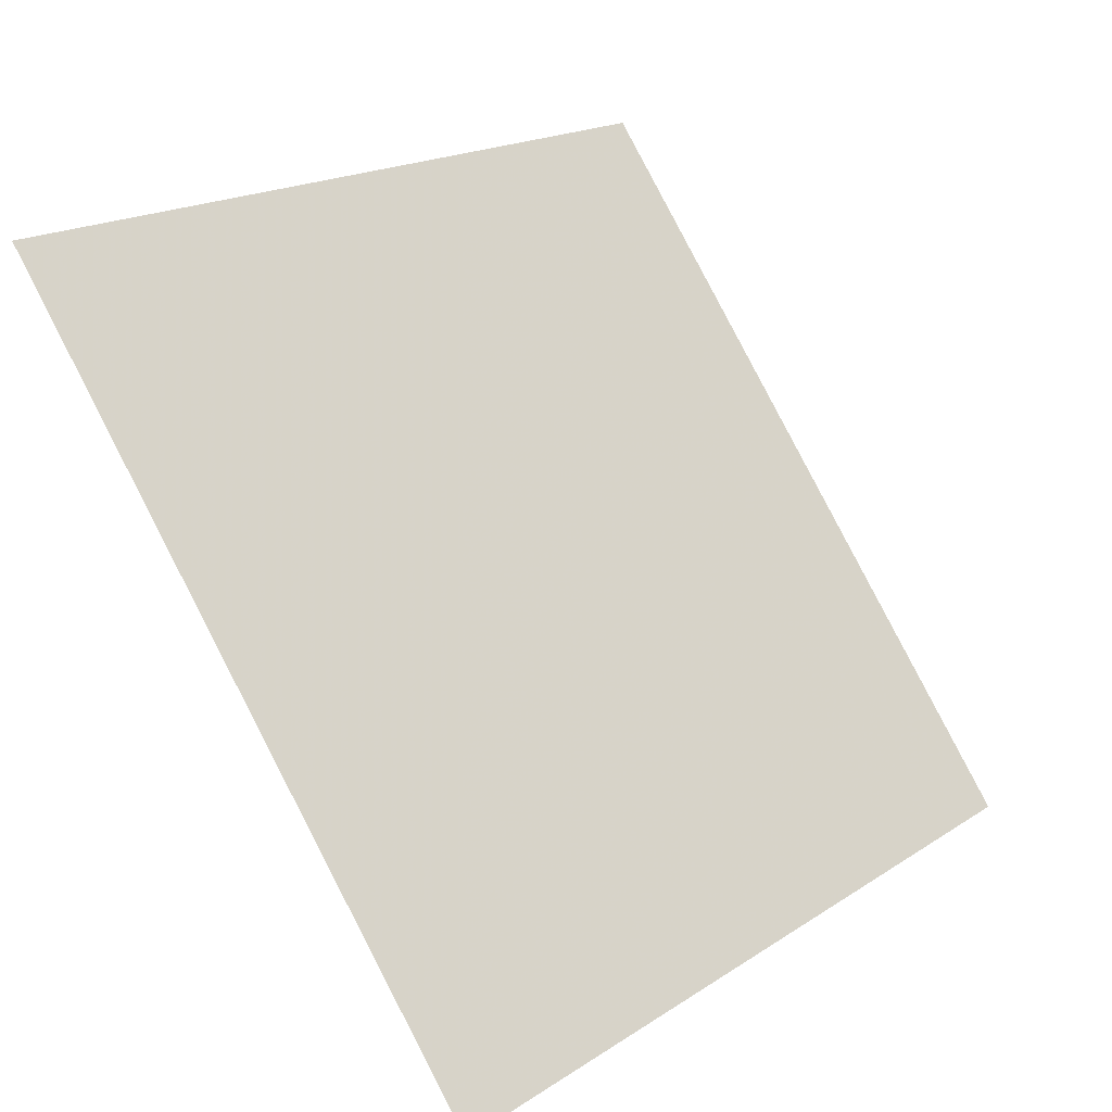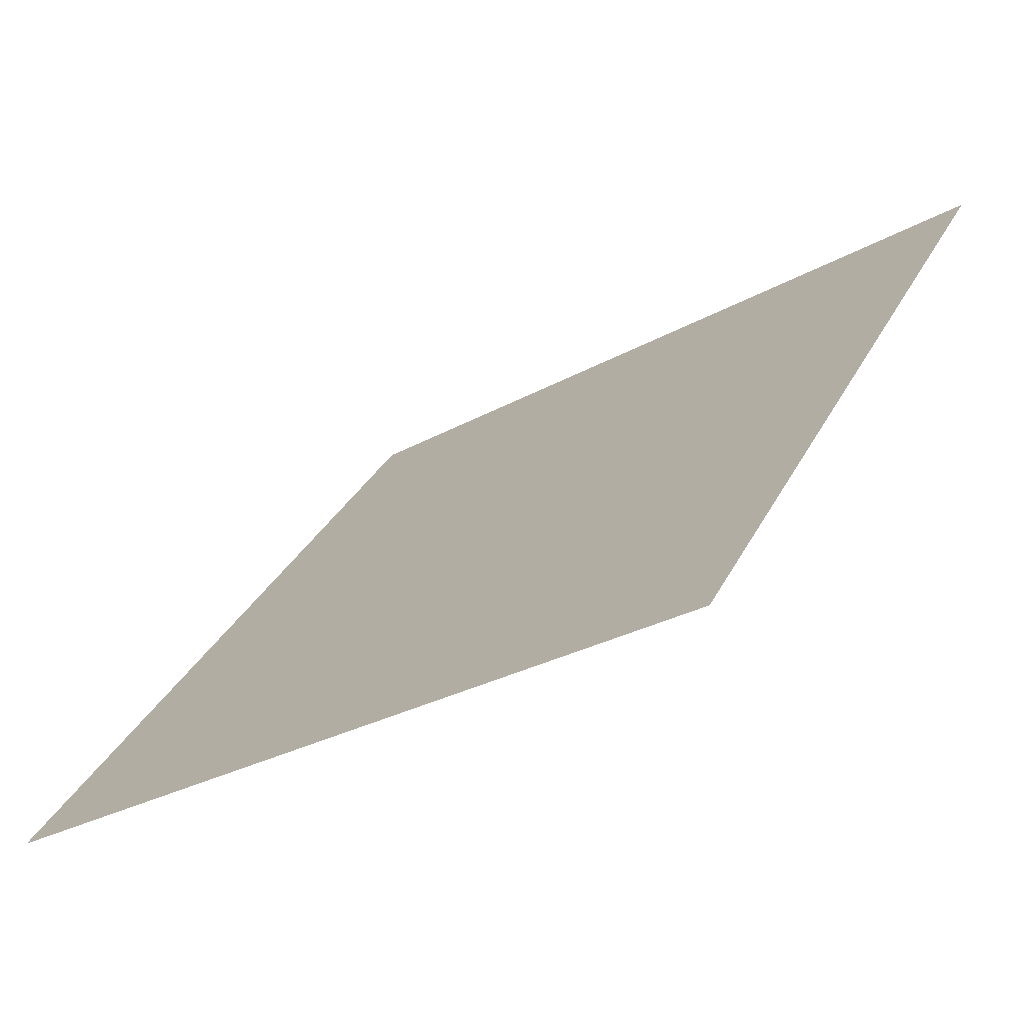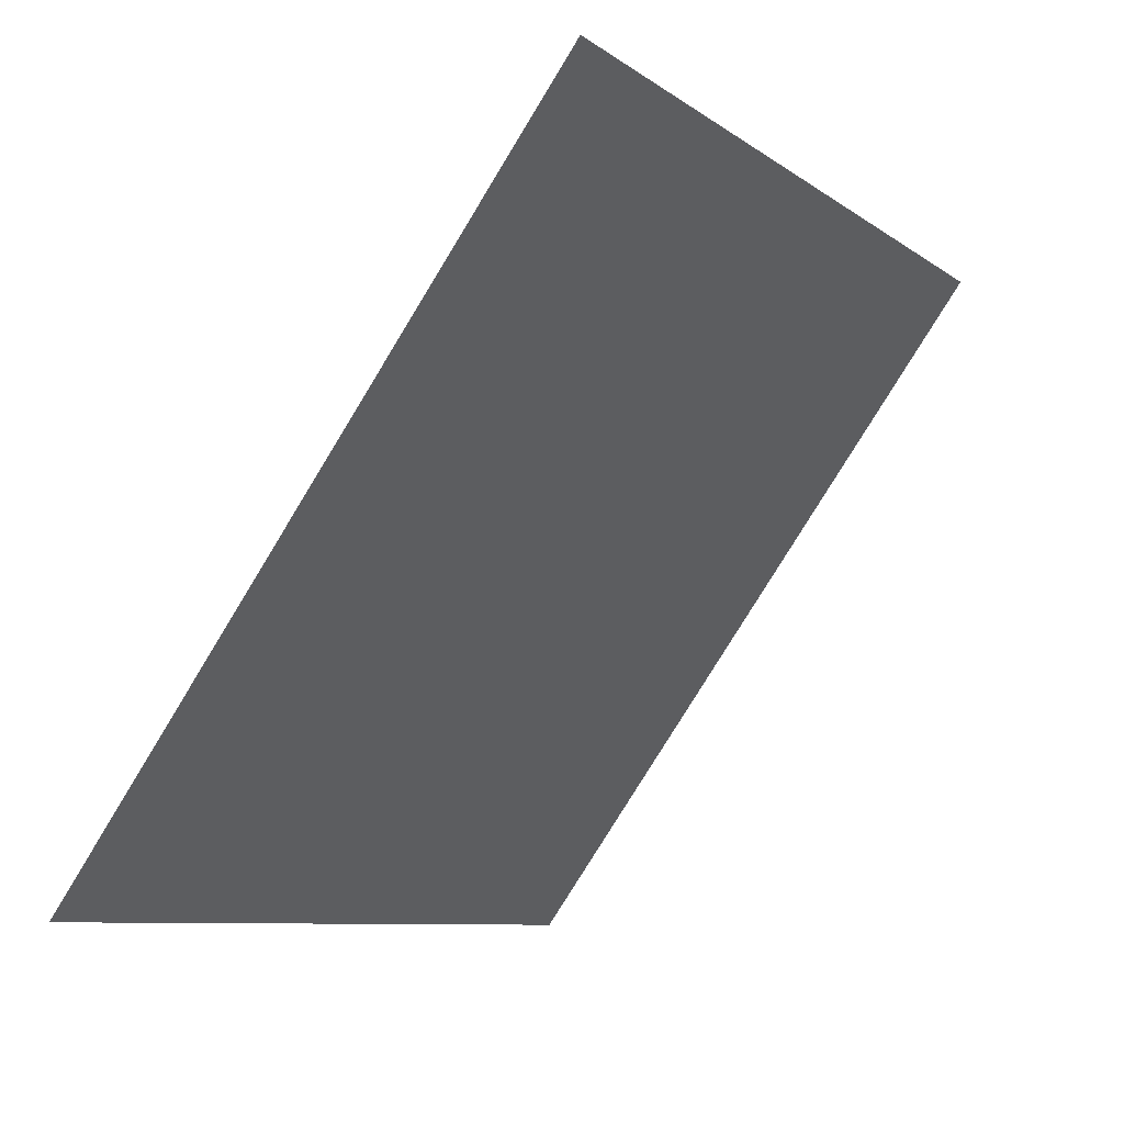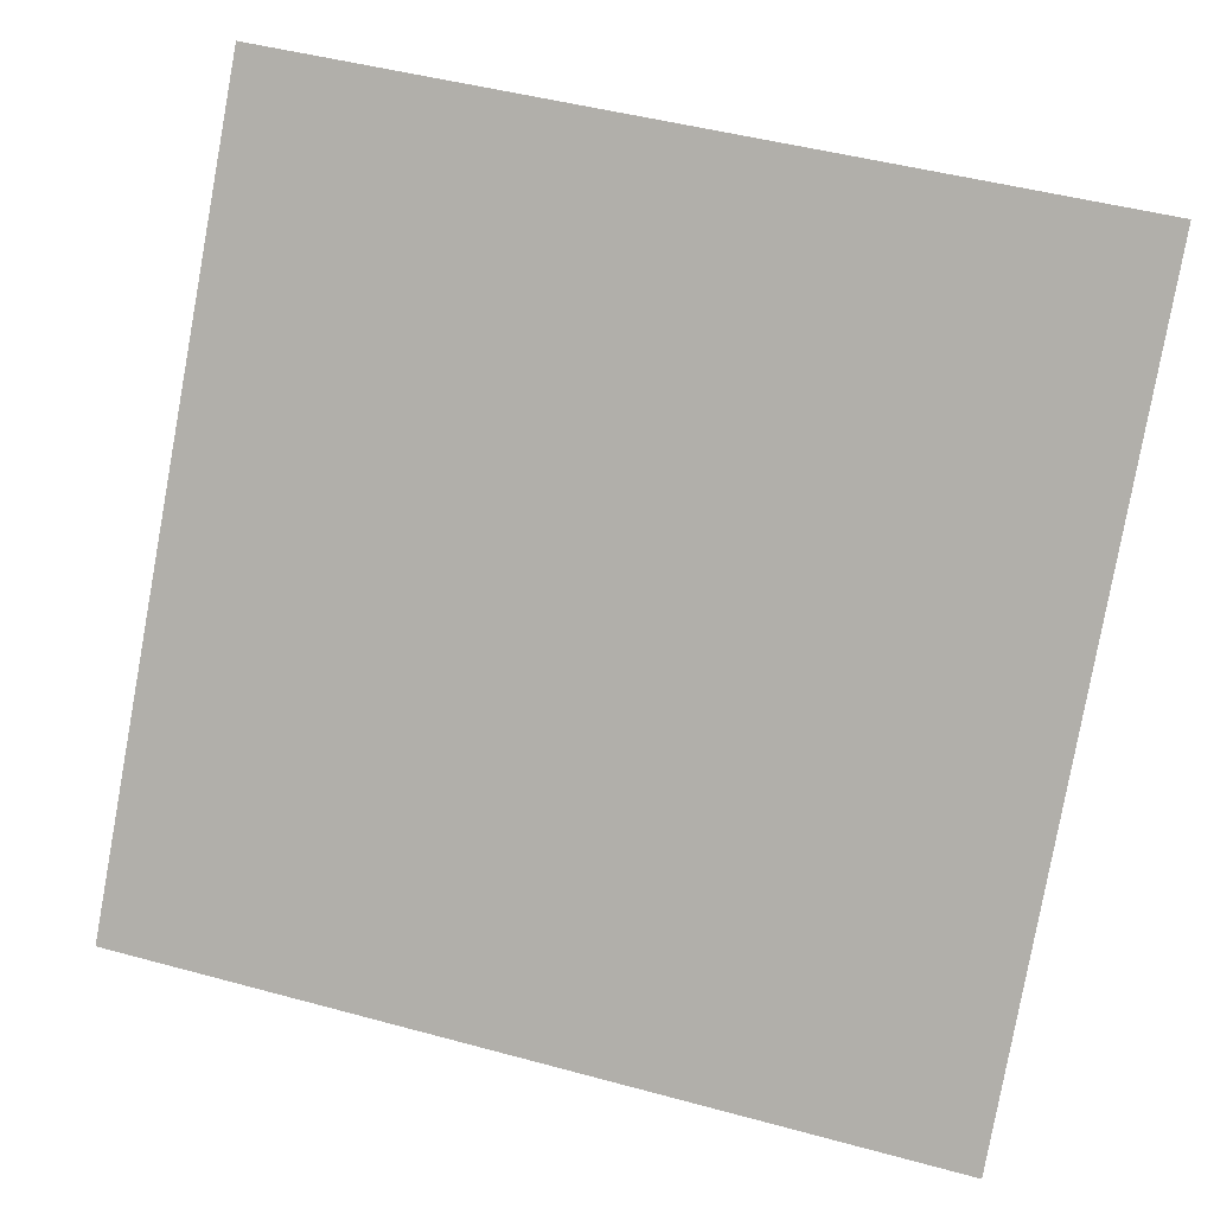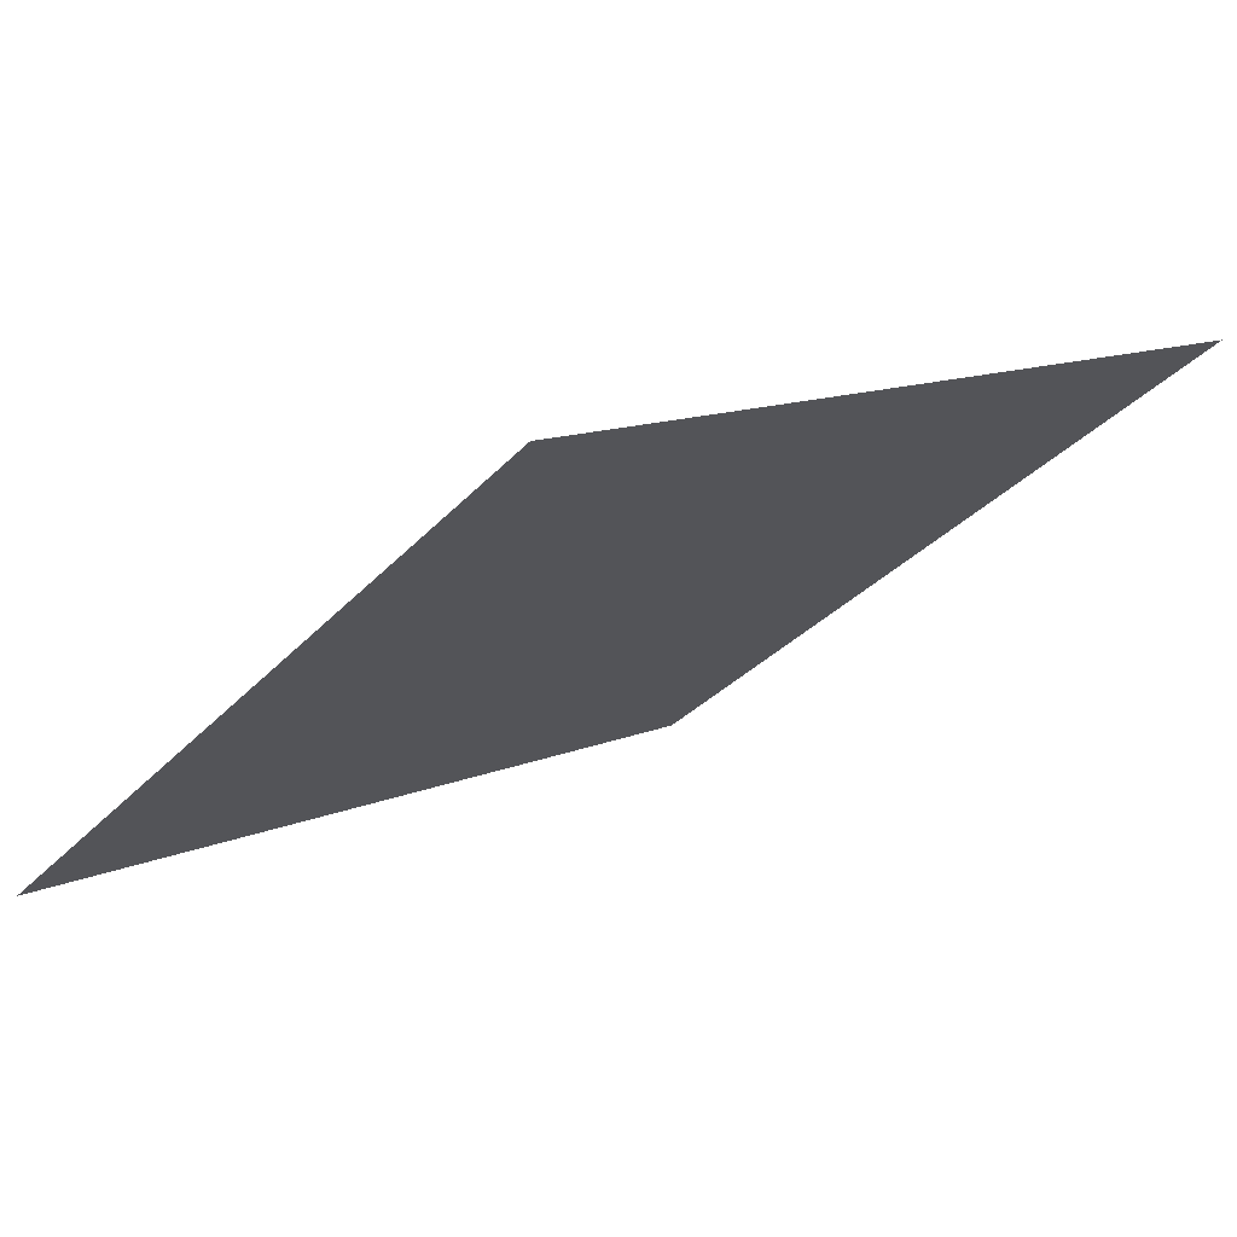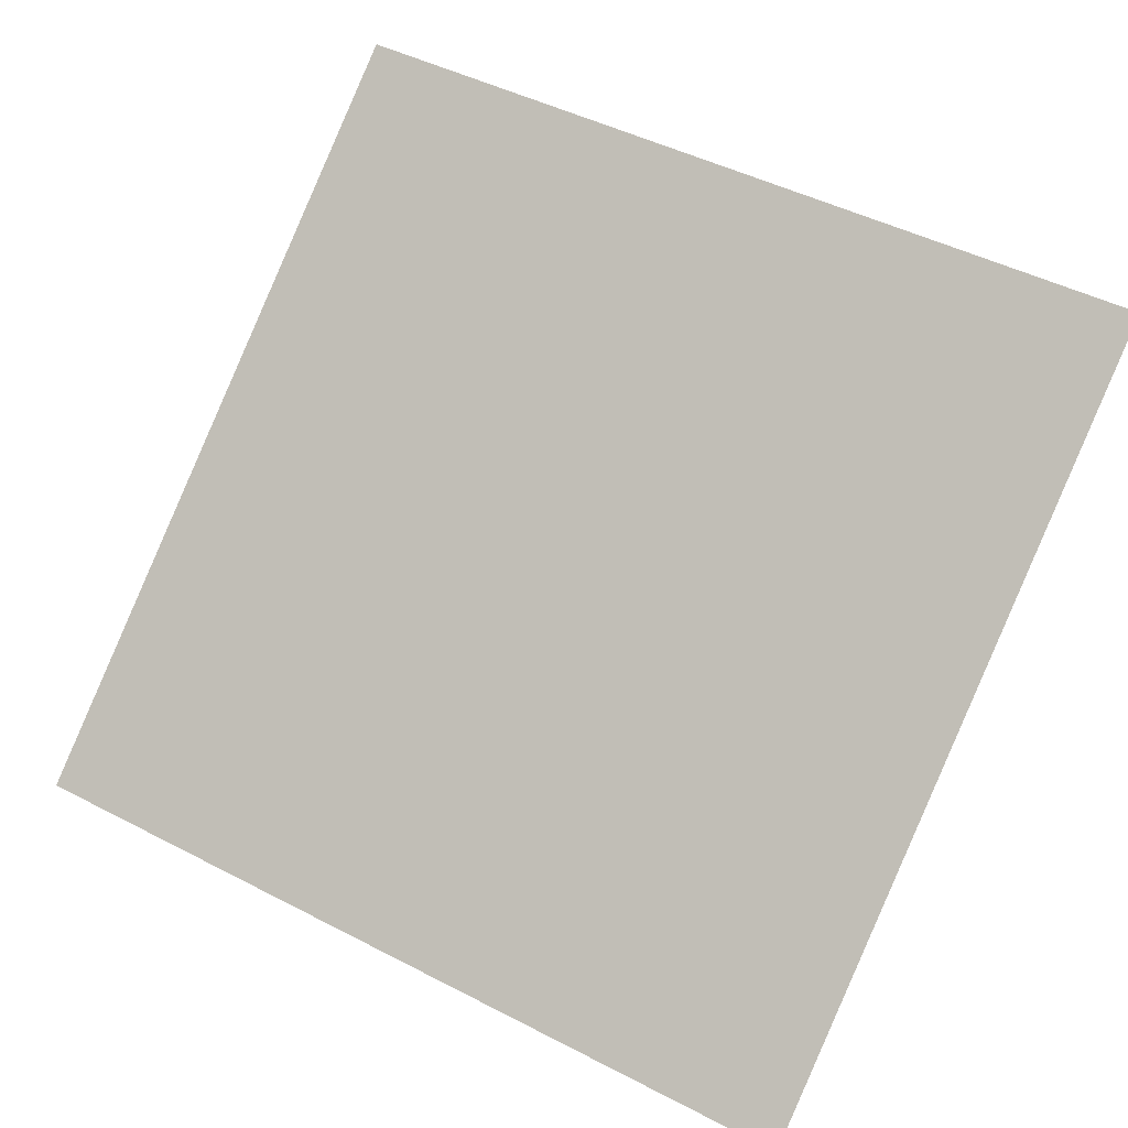
<metadata>
{"format":"obj","ext":"obj","renderer":"f3d","projection":"perspective","resolution":1024,"background":"white","views":[{"elev":19.4,"azim":-52.0,"up":"+Z"},{"elev":-29.0,"azim":39.1,"up":"+Z"},{"elev":-9.1,"azim":117.8,"up":"+Z"},{"elev":45.5,"azim":15.7,"up":"+Z"},{"elev":14.6,"azim":-44.1,"up":"+Y"},{"elev":49.4,"azim":-149.0,"up":"+Y"}]}
</metadata>
<code>
v -0.1978 0.9676 0.7455
v -0.2044 0.9678 0.7456
v -0.2043 0.9717 0.7508
v -0.1977 0.9715 0.7508
f 4 3 2 1

</code>
